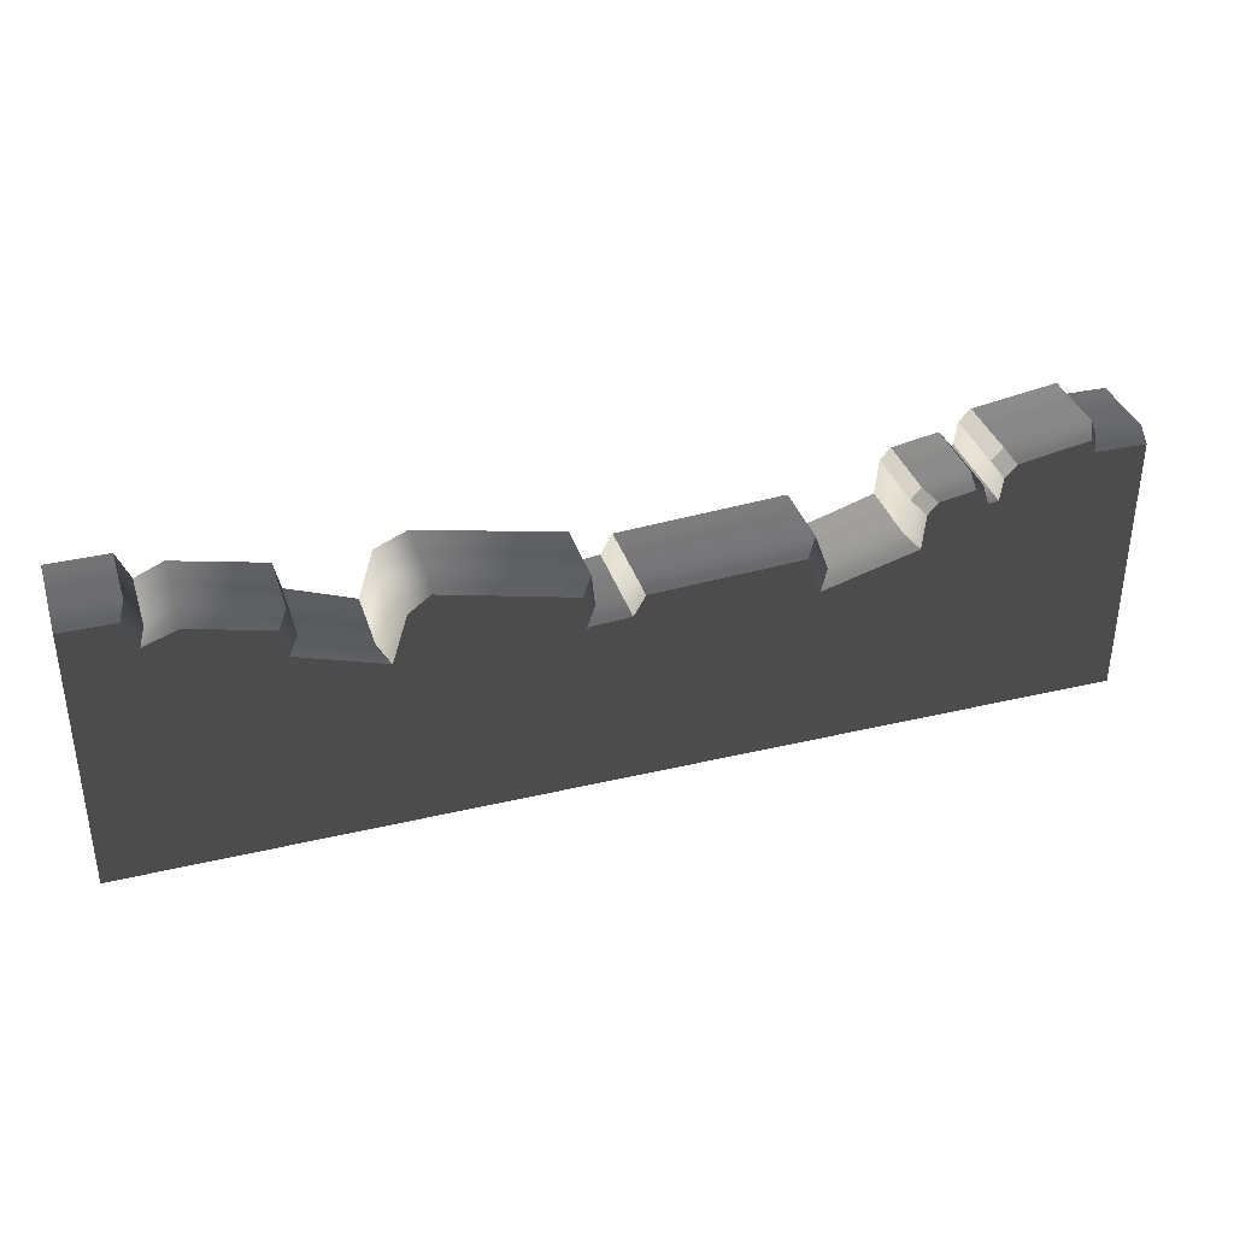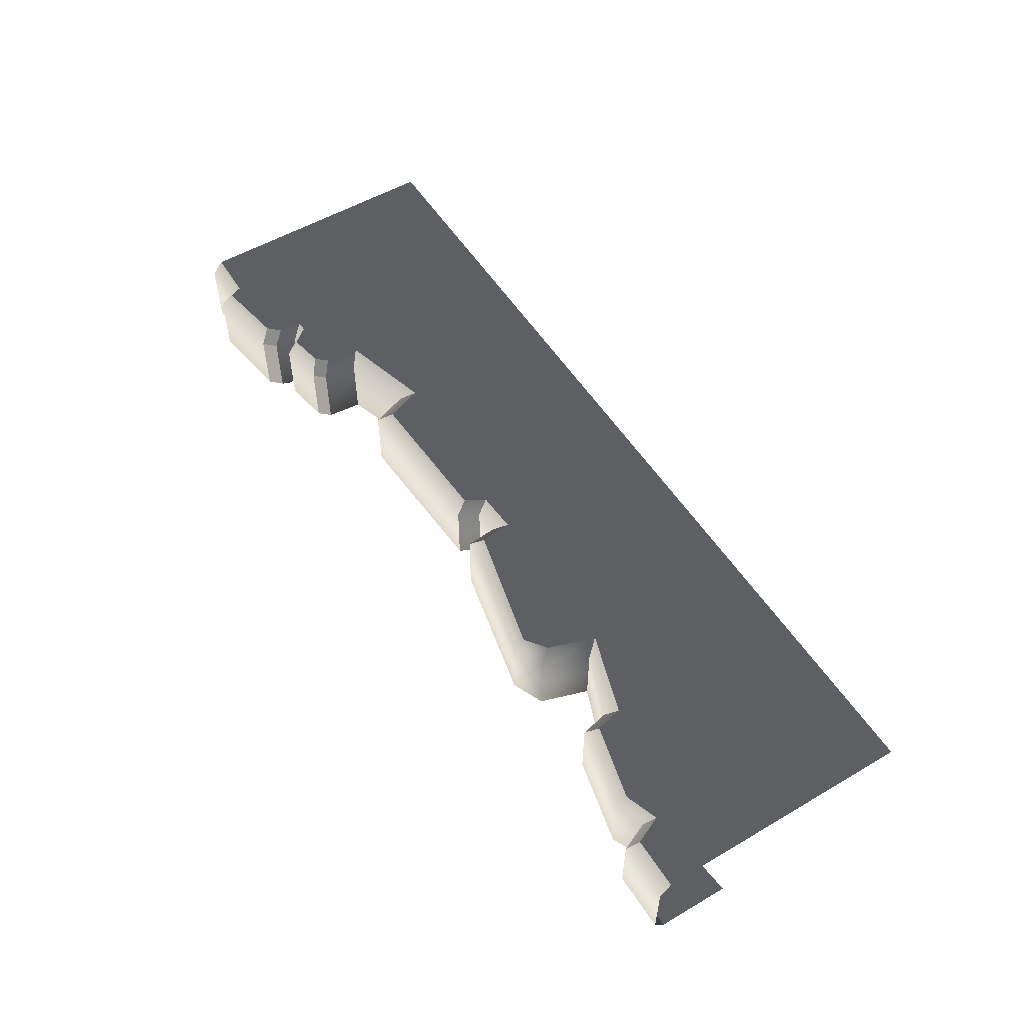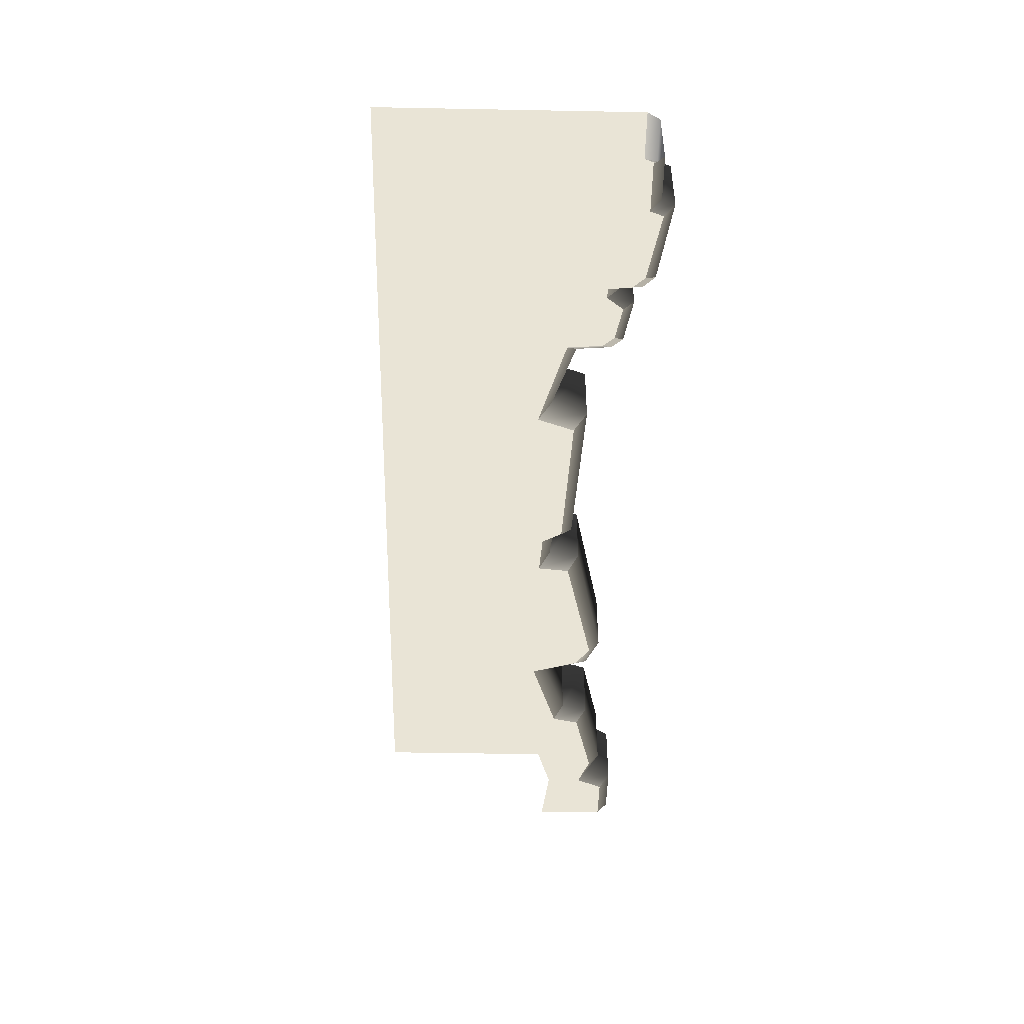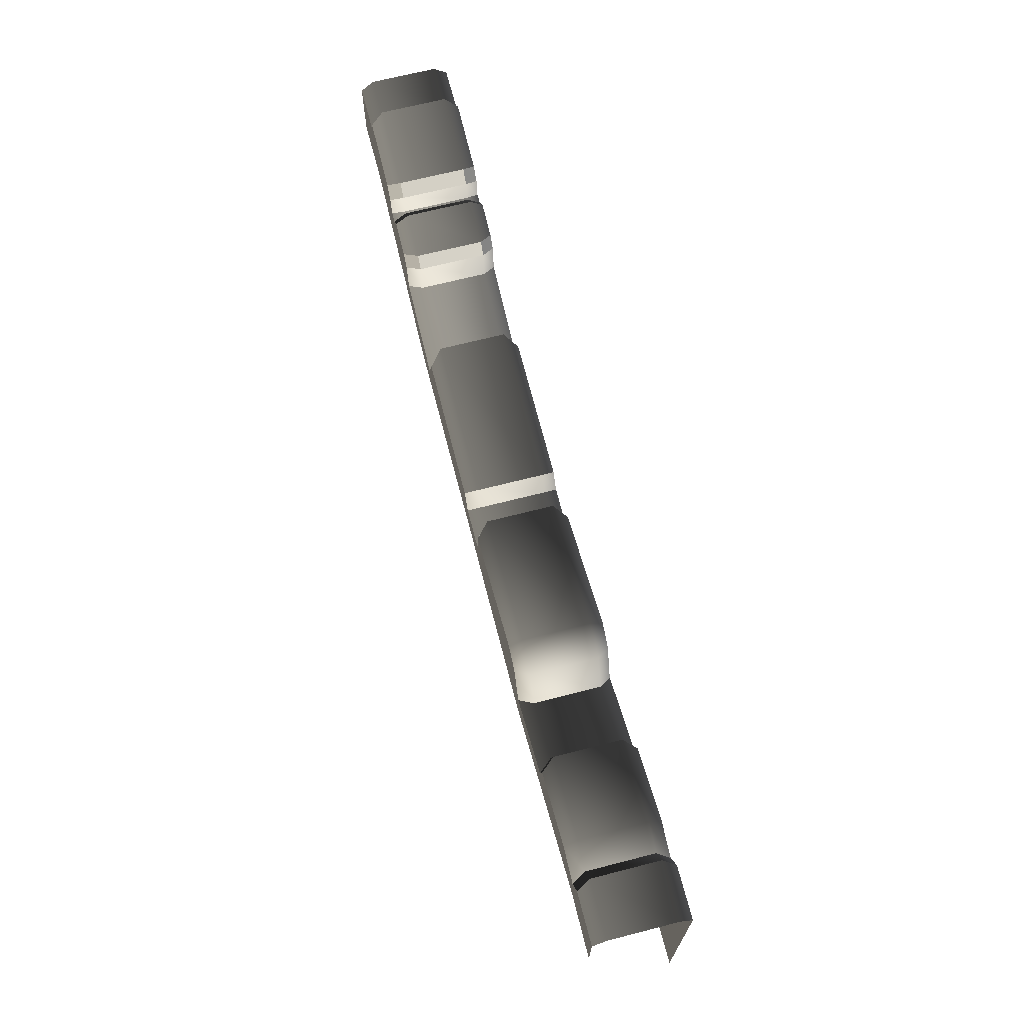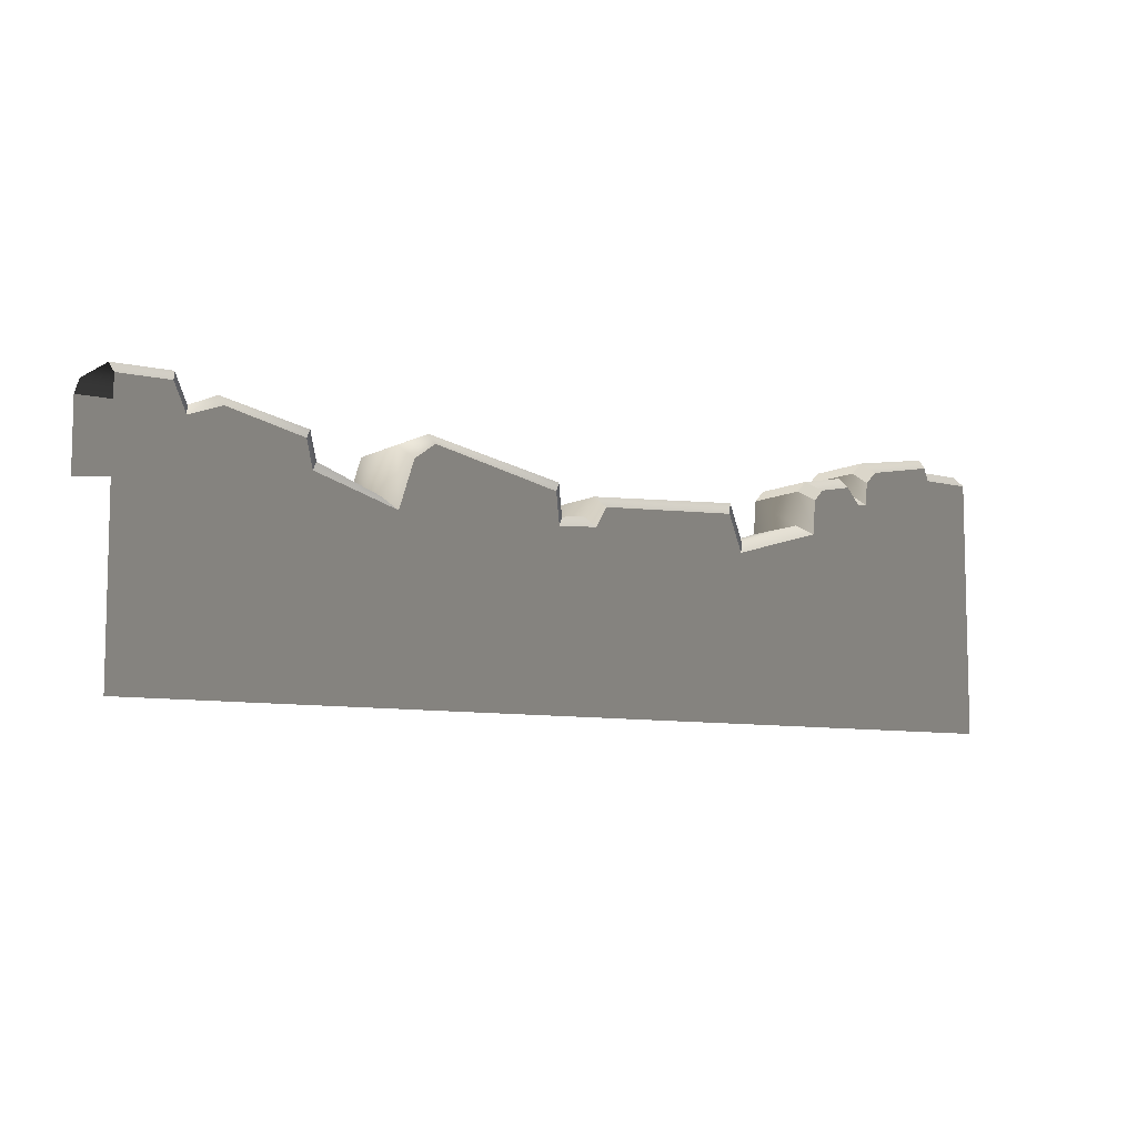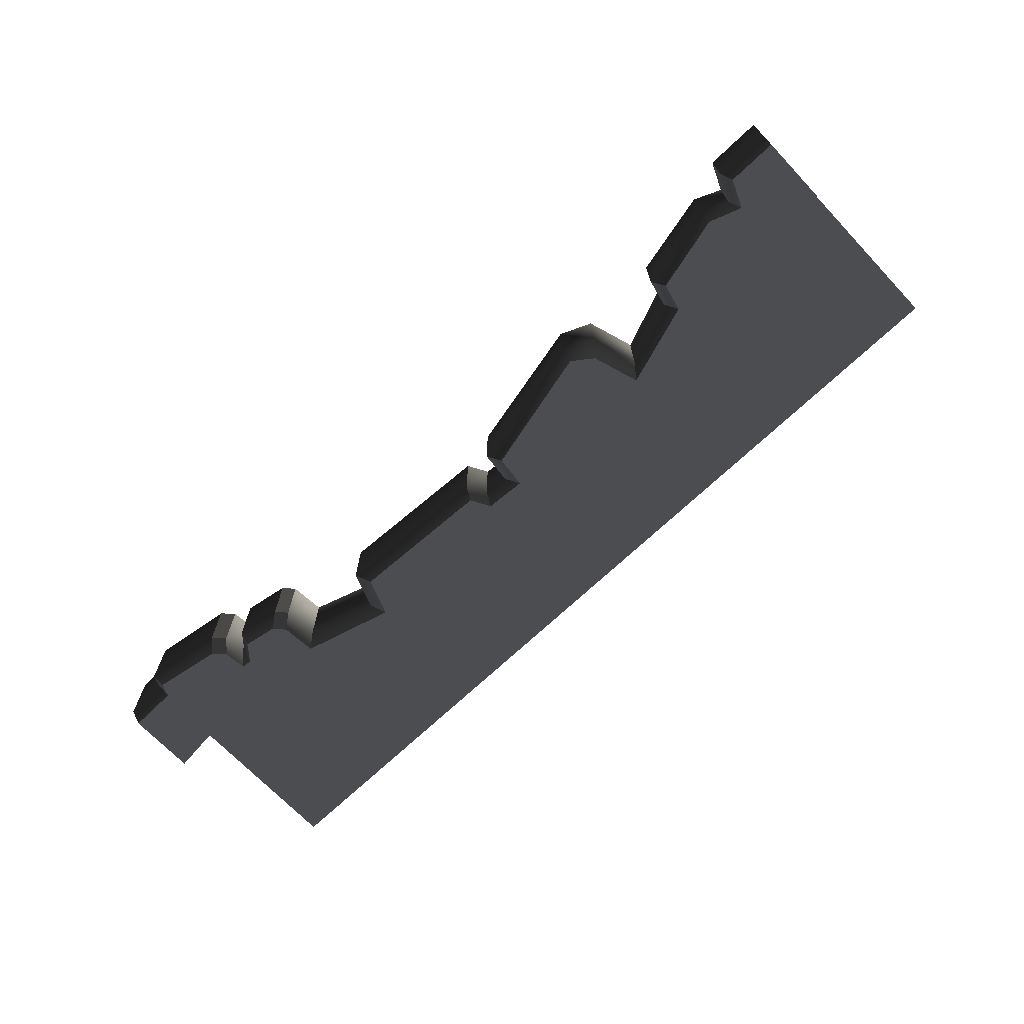
<metadata>
{"format":"obj","ext":"obj","renderer":"f3d","projection":"perspective","resolution":1024,"background":"white","views":[{"elev":36.3,"azim":162.8,"up":"+Z"},{"elev":54.1,"azim":58.1,"up":"+Y"},{"elev":-47.9,"azim":-91.2,"up":"+Y"},{"elev":67.9,"azim":75.6,"up":"+Z"},{"elev":-8.0,"azim":146.7,"up":"+Z"},{"elev":-69.6,"azim":43.5,"up":"+Y"}]}
</metadata>
<code>
v 1.829 -0.1392 2.658
v 1.829 -0.8608 2.658
v 0.3499 -0.8608 2.338
v 0.3499 -0.1392 2.338
v 2.165 -0.1392 2.513
v 2.165 -0.8608 2.513
v 2.325 -0.1392 2.007
v 2.325 -0.8608 2.007
v 1.829 2.676e-07 2.538
v 0.4699 7.149e-07 2.217
v 0.4699 -1 2.217
v 1.829 -1 2.538
v 2.213 3.442e-07 1.866
v 2.052 2.521e-07 2.372
v 2.052 -1 2.372
v 2.213 -1 1.866
v -4.52 -0.1392 2.94
v -4.52 -0.8608 2.94
v -5 -0.8608 2.932
v -5 -0.1392 2.932
v -4.464 1.869e-06 2.82
v -5 2.967e-06 2.812
v -5 -1 2.812
v -4.464 -1 2.82
v -3.451 -0.1392 2.582
v -3.451 -0.8608 2.582
v -3.478 -0.8608 2.825
v -3.478 -0.1392 2.825
v -3.535 1.716e-06 2.462
v -3.562 1.659e-06 2.705
v -3.562 -1 2.705
v -3.535 -1 2.462
v -0.06895 -0.1392 2.237
v -0.06895 -0.8608 2.237
v -1.785 -0.8608 2.334
v -1.785 -0.1392 2.334
v -0.119 8.985e-07 2.117
v -1.666 1.291e-06 2.191
v -1.666 -1 2.191
v -0.119 -1 2.117
v 5 -0.1392 2.932
v 5 -0.8608 2.932
v 4.396 -0.8608 2.932
v 4.396 -0.1392 2.932
v 5 -6.498e-07 2.812
v 4.458 -5.054e-07 2.812
v 4.458 -1 2.812
v 5 -1 2.812
v 2.998 -0.1392 2.265
v 2.998 -0.8608 2.265
v 2.325 -0.8608 2.007
v 2.325 -0.1392 2.007
v 3.099 3.212e-08 2.152
v 2.213 3.442e-07 1.866
v 2.213 -1 1.866
v 3.099 -1 2.152
v 4.266 -0.1392 2.639
v 4.266 -0.8608 2.639
v 3.977 -0.8608 2.765
v 3.977 -0.1392 2.765
v 3.066 -0.8608 2.557
v 3.066 -0.1392 2.557
v 4.327 -3.928e-07 2.519
v 3.977 -3.33e-07 2.645
v 3.977 -1 2.645
v 4.327 -1 2.519
v 3.167 -6.366e-08 2.443
v 3.167 -1 2.443
v -1.785 -0.1392 2.334
v -1.785 -0.8608 2.334
v -1.929 -0.8608 1.939
v -1.929 -0.1392 1.939
v -1.666 1.291e-06 2.191
v -1.81 1.434e-06 1.796
v -1.81 -1 1.796
v -1.666 -1 2.191
v 0.3499 -0.1392 2.338
v 0.3499 -0.8608 2.338
v 0.3148 -0.8608 1.997
v 0.3148 -0.1392 1.997
v 0.4699 7.149e-07 2.217
v 0.4348 8.148e-07 1.877
v 0.4348 -1 1.877
v 0.4699 -1 2.217
v 0.3148 -0.1392 1.997
v 0.3148 -0.8608 1.997
v 0.0501 -0.8608 2.025
v 0.05009 -0.1392 2.025
v 0.4348 8.148e-07 1.877
v 3.81e-13 9.231e-07 1.905
v -2.663e-07 -1 1.905
v 0.4348 -1 1.877
v 0.05009 -0.1392 2.025
v 0.0501 -0.8608 2.025
v -0.06895 -0.8608 2.237
v -0.06895 -0.1392 2.237
v 3.81e-13 9.231e-07 1.905
v -0.119 8.985e-07 2.117
v -0.119 -1 2.117
v -2.663e-07 -1 1.905
v -3.288 -0.1392 2.749
v -3.288 -0.8608 2.749
v -3.431 -0.8608 2.571
v -3.431 -0.1392 2.571
v -3.288 1.606e-06 2.629
v -3.431 1.691e-06 2.451
v -3.431 -1 2.451
v -3.288 -1 2.629
v -1.929 -0.1392 1.939
v -1.929 -0.8608 1.939
v -2.671 -0.8608 2.177
v -2.671 -0.1392 2.177
v -1.81 1.434e-06 1.796
v -2.789 1.621e-06 2.073
v -2.789 -1 2.073
v -1.81 -1 1.796
v -2.671 -0.1392 2.177
v -2.671 -0.8608 2.177
v -2.701 -0.8608 2.549
v -2.701 -0.1392 2.549
v -2.789 1.621e-06 2.073
v -2.82 1.53e-06 2.444
v -2.82 -1 2.444
v -2.789 -1 2.073
v -3.597 -0.1392 2.948
v -3.597 -0.8608 2.948
v -4.469 -0.8608 3.078
v -4.469 -0.1392 3.078
v -3.681 1.657e-06 2.831
v -4.414 1.819e-06 2.957
v -4.414 -1 2.957
v -3.681 -1 2.831
v -2.806 -0.1392 2.664
v -2.806 -0.8608 2.664
v -3.288 -0.8608 2.749
v -3.288 -0.1392 2.749
v -2.925 1.527e-06 2.561
v -3.288 1.606e-06 2.629
v -3.288 -1 2.629
v -2.925 -1 2.561
v -4.469 -0.1392 3.078
v -4.469 -0.8608 3.078
v -4.52 -0.8608 2.94
v -4.52 -0.1392 2.94
v -4.414 1.819e-06 2.957
v -4.464 1.869e-06 2.82
v -4.464 -1 2.82
v -4.414 -1 2.957
v -3.431 -0.1392 2.571
v -3.431 -0.8608 2.571
v -3.451 -0.8608 2.582
v -3.451 -0.1392 2.582
v -3.431 1.691e-06 2.451
v -3.535 1.716e-06 2.462
v -3.535 -1 2.462
v -3.431 -1 2.451
v 3.066 -0.1392 2.557
v 3.066 -0.8608 2.557
v 2.998 -0.8608 2.265
v 2.998 -0.1392 2.265
v 3.167 -6.366e-08 2.443
v 3.099 3.212e-08 2.152
v 3.099 -1 2.152
v 3.167 -1 2.443
v 4.396 -0.1392 2.932
v 4.396 -0.8608 2.932
v 4.266 -0.8608 2.639
v 4.266 -0.1392 2.639
v 4.458 -5.054e-07 2.812
v 4.327 -3.928e-07 2.519
v 4.327 -1 2.519
v 4.458 -1 2.812
v -3.562 -1 2.705
v -3.535 -1 2.462
v -4.464 -1 2.82
v -3.681 -1 2.831
v -4.414 -1 2.957
v -4.327 -1 2.129
v -5 -1 2.058
v -5 -1 2.812
v -3.431 -1 2.451
v -3.099 -1 1.762
v -2.789 -1 2.073
v -2.82 -1 2.444
v -2.925 -1 2.561
v -3.288 -1 2.629
v -1.81 -1 1.796
v -2.213 -1 1.476
v -0.8375 -1 1.487
v -2.663e-07 -1 1.905
v -1.666 -1 2.191
v -0.119 -1 2.117
v -2.663e-07 -1 1.515
v 0.4348 -1 1.877
v 0.8375 -1 1.487
v 2.213 -1 1.866
v 2.052 -1 2.372
v 0.4699 -1 2.217
v 1.829 -1 2.538
v 2.213 -1 1.476
v 3.099 -1 2.152
v 3.099 -1 1.762
v 4.327 -1 2.519
v 3.977 -1 2.645
v 3.167 -1 2.443
v 4.327 -1 2.129
v 5 -1 2.058
v 5 -1 2.812
v 4.458 -1 2.812
v -4.464 1.869e-06 2.82
v -3.535 1.716e-06 2.462
v -3.562 1.659e-06 2.705
v -3.681 1.657e-06 2.831
v -4.414 1.819e-06 2.957
v -4.464 5.474e-06 0.02376
v -5 5.617e-06 0.02376
v -5 2.967e-06 2.812
v -3.535 5.227e-06 0.02376
v -3.431 1.691e-06 2.451
v -3.431 5.199e-06 0.02376
v -2.789 1.621e-06 2.073
v -2.82 1.53e-06 2.444
v -2.925 1.527e-06 2.561
v -3.288 1.606e-06 2.629
v -2.789 5.028e-06 0.02376
v -1.81 1.434e-06 1.796
v -1.81 4.767e-06 0.02376
v 3.81e-13 9.231e-07 1.905
v -1.666 1.291e-06 2.191
v -0.119 8.985e-07 2.117
v 1.143e-12 4.285e-06 0.02376
v 0.4348 8.148e-07 1.877
v 0.4348 4.169e-06 0.02376
v 2.213 3.442e-07 1.866
v 2.052 2.521e-07 2.372
v 0.4699 7.149e-07 2.217
v 1.829 2.676e-07 2.538
v 2.213 3.696e-06 0.02376
v 3.099 3.212e-08 2.152
v 3.099 3.46e-06 0.02376
v 4.327 -3.928e-07 2.519
v 3.977 -3.33e-07 2.645
v 3.167 -6.366e-08 2.443
v 4.327 2.179e-06 0.02376
v 5 2.308e-06 2.448
v 5 -6.498e-07 2.812
v 4.458 -5.054e-07 2.812
v 5 2e-06 0.02376
v -2.925 -1 2.561
v -2.806 -0.8608 2.664
v -2.701 -0.8608 2.549
v -2.82 -1 2.444
v -2.806 -0.8608 2.664
v -2.806 -0.1392 2.664
v -2.701 -0.1392 2.549
v -2.701 -0.8608 2.549
v -2.806 -0.1392 2.664
v -2.925 1.527e-06 2.561
v -2.82 1.53e-06 2.444
v -2.701 -0.1392 2.549
v -3.681 -1 2.831
v -3.597 -0.8608 2.948
v -3.478 -0.8608 2.825
v -3.562 -1 2.705
v -3.597 -0.8608 2.948
v -3.597 -0.1392 2.948
v -3.478 -0.1392 2.825
v -3.478 -0.8608 2.825
v -3.597 -0.1392 2.948
v -3.681 1.657e-06 2.831
v -3.562 1.659e-06 2.705
v -3.478 -0.1392 2.825
g P_DF_Wall_18_845_60
f 1 3 2
f 1 4 3
f 5 1 2
f 5 2 6
f 7 5 6
f 7 6 8
f 9 4 1
f 9 10 4
f 11 2 3
f 11 12 2
f 12 6 2
f 13 5 7
f 13 14 5
f 14 1 5
f 14 9 1
f 15 8 6
f 12 15 6
f 15 16 8
f 17 19 18
f 17 20 19
f 21 20 17
f 21 22 20
f 23 18 19
f 23 24 18
f 25 27 26
f 25 28 27
f 29 28 25
f 29 30 28
f 31 26 27
f 31 32 26
f 33 35 34
f 33 36 35
f 37 36 33
f 37 38 36
f 39 34 35
f 39 40 34
f 41 43 42
f 41 44 43
f 45 44 41
f 45 46 44
f 47 42 43
f 47 48 42
f 49 51 50
f 49 52 51
f 53 52 49
f 53 54 52
f 55 50 51
f 55 56 50
f 57 59 58
f 57 60 59
f 60 61 59
f 60 62 61
f 63 60 57
f 63 64 60
f 64 62 60
f 65 58 59
f 65 66 58
f 64 67 62
f 68 59 61
f 68 65 59
f 69 71 70
f 69 72 71
f 73 72 69
f 73 74 72
f 75 70 71
f 75 76 70
f 77 79 78
f 77 80 79
f 81 80 77
f 81 82 80
f 83 78 79
f 83 84 78
f 85 87 86
f 85 88 87
f 89 88 85
f 89 90 88
f 91 86 87
f 91 92 86
f 93 95 94
f 93 96 95
f 97 96 93
f 97 98 96
f 99 94 95
f 99 100 94
f 101 103 102
f 101 104 103
f 105 104 101
f 105 106 104
f 107 102 103
f 107 108 102
f 109 111 110
f 109 112 111
f 113 112 109
f 113 114 112
f 115 110 111
f 115 116 110
f 117 119 118
f 117 120 119
f 121 120 117
f 121 122 120
f 123 118 119
f 123 124 118
f 125 127 126
f 125 128 127
f 129 128 125
f 129 130 128
f 131 126 127
f 131 132 126
f 133 135 134
f 133 136 135
f 137 136 133
f 137 138 136
f 139 134 135
f 139 140 134
f 141 143 142
f 141 144 143
f 145 144 141
f 145 146 144
f 147 142 143
f 147 148 142
f 149 151 150
f 149 152 151
f 153 152 149
f 153 154 152
f 155 150 151
f 155 156 150
f 157 159 158
f 157 160 159
f 161 160 157
f 161 162 160
f 163 158 159
f 163 164 158
f 165 167 166
f 165 168 167
f 169 168 165
f 169 170 168
f 171 166 167
f 171 172 166
f 173 175 174
f 175 173 176
f 175 176 177
f 174 175 178
f 175 179 178
f 175 180 179
f 181 174 178
f 181 178 182
f 183 181 182
f 184 181 183
f 181 184 185
f 181 185 186
f 187 183 182
f 187 182 188
f 187 188 189
f 190 187 189
f 190 191 187
f 190 192 191
f 190 189 193
f 194 190 193
f 194 193 195
f 196 194 195
f 194 196 197
f 194 197 198
f 198 197 199
f 196 195 200
f 201 196 200
f 201 200 202
f 203 201 202
f 201 203 204
f 201 204 205
f 203 202 206
f 203 206 207
f 208 203 207
f 208 209 203
f 210 212 211
f 212 210 213
f 213 210 214
f 211 215 210
f 210 215 216
f 210 216 217
f 211 218 215
f 219 218 211
f 219 220 218
f 221 220 219
f 219 222 221
f 222 219 223
f 223 219 224
f 221 225 220
f 226 225 221
f 226 227 225
f 228 227 226
f 228 226 229
f 228 229 230
f 228 231 227
f 232 231 228
f 232 233 231
f 234 233 232
f 232 235 234
f 232 236 235
f 236 237 235
f 234 238 233
f 239 238 234
f 239 240 238
f 241 240 239
f 239 242 241
f 239 243 242
f 241 244 240
f 245 244 241
f 246 245 241
f 246 241 247
f 245 248 244
f 249 251 250
f 249 252 251
f 253 255 254
f 253 256 255
f 257 259 258
f 257 260 259
f 261 263 262
f 261 264 263
f 265 267 266
f 265 268 267
f 269 271 270
f 269 272 271

</code>
